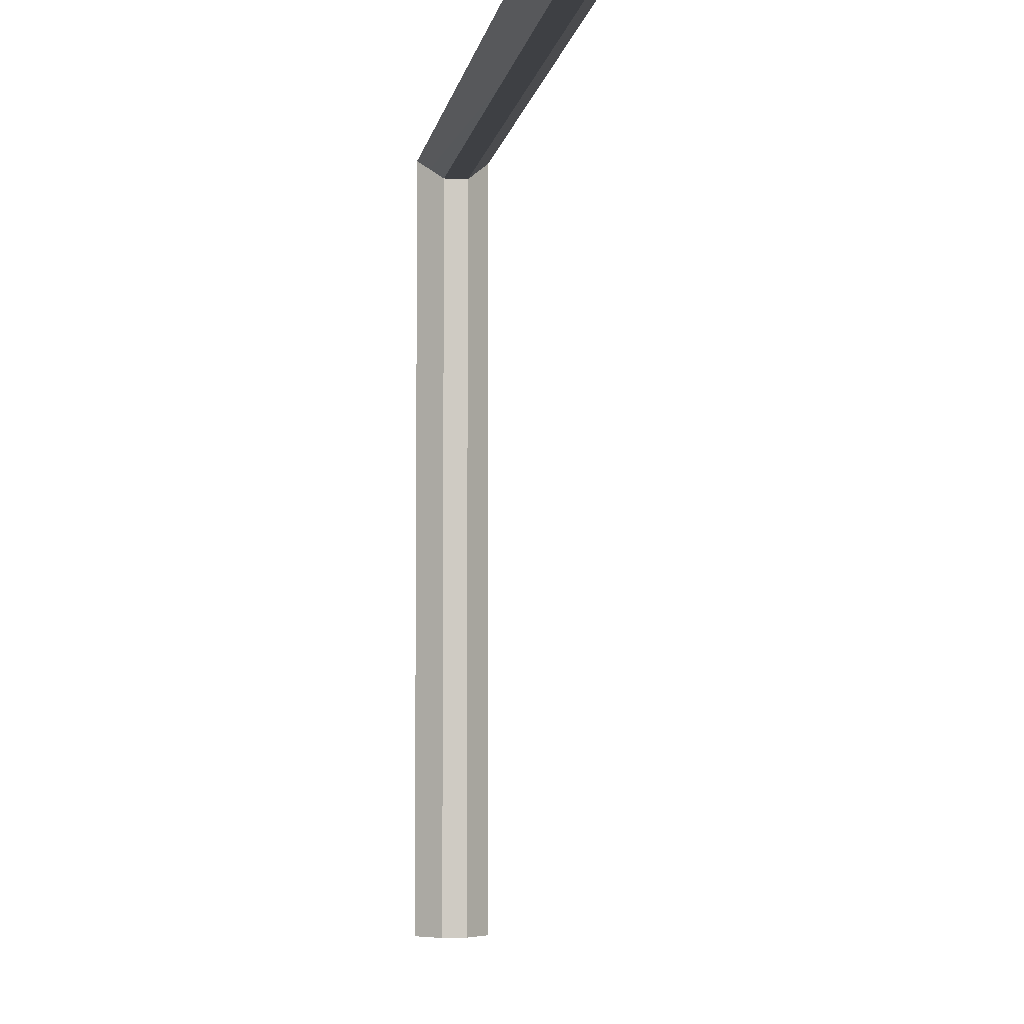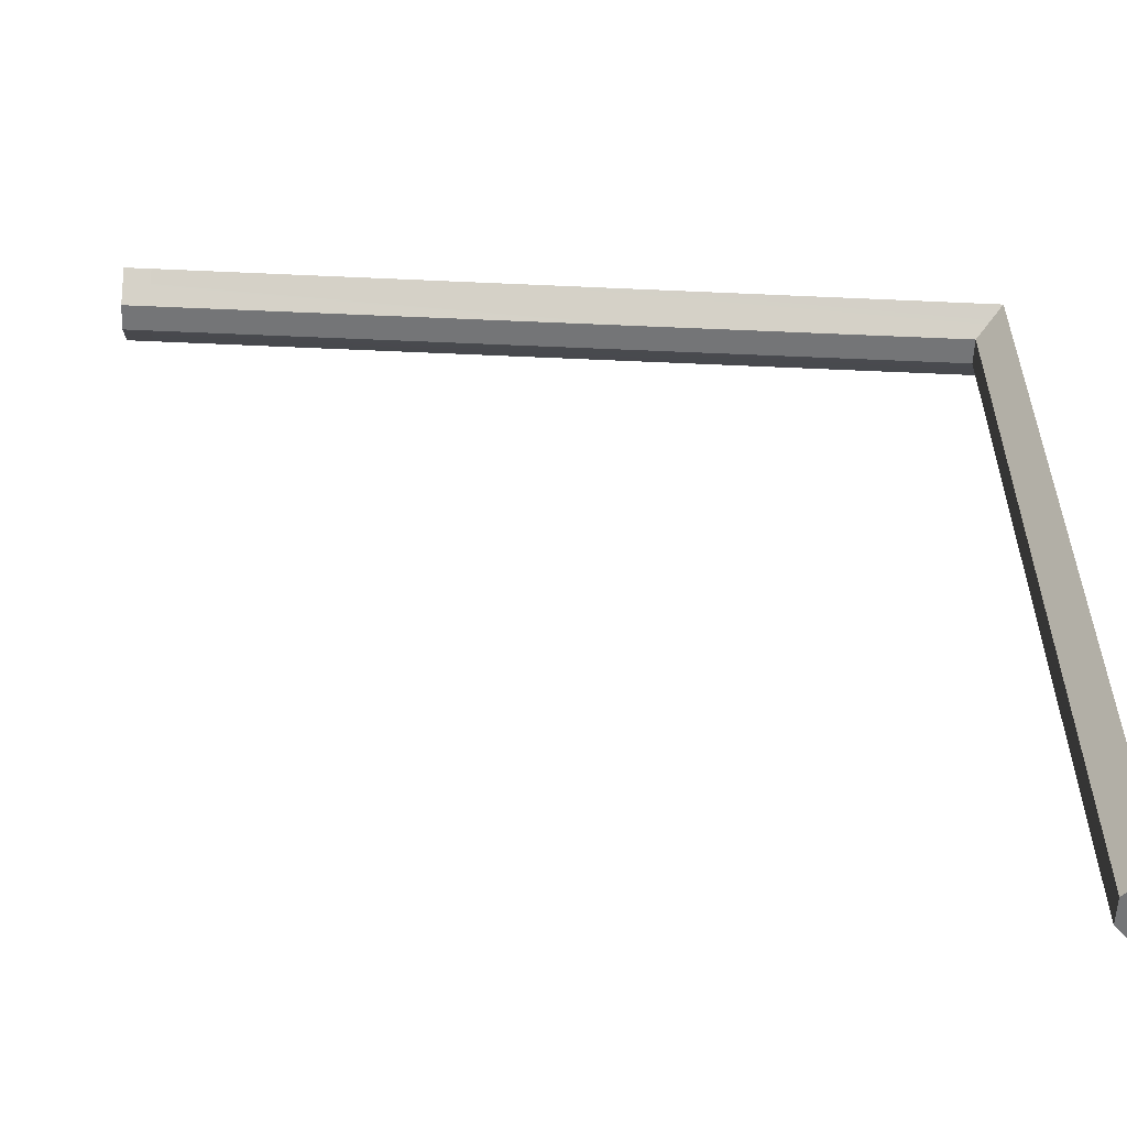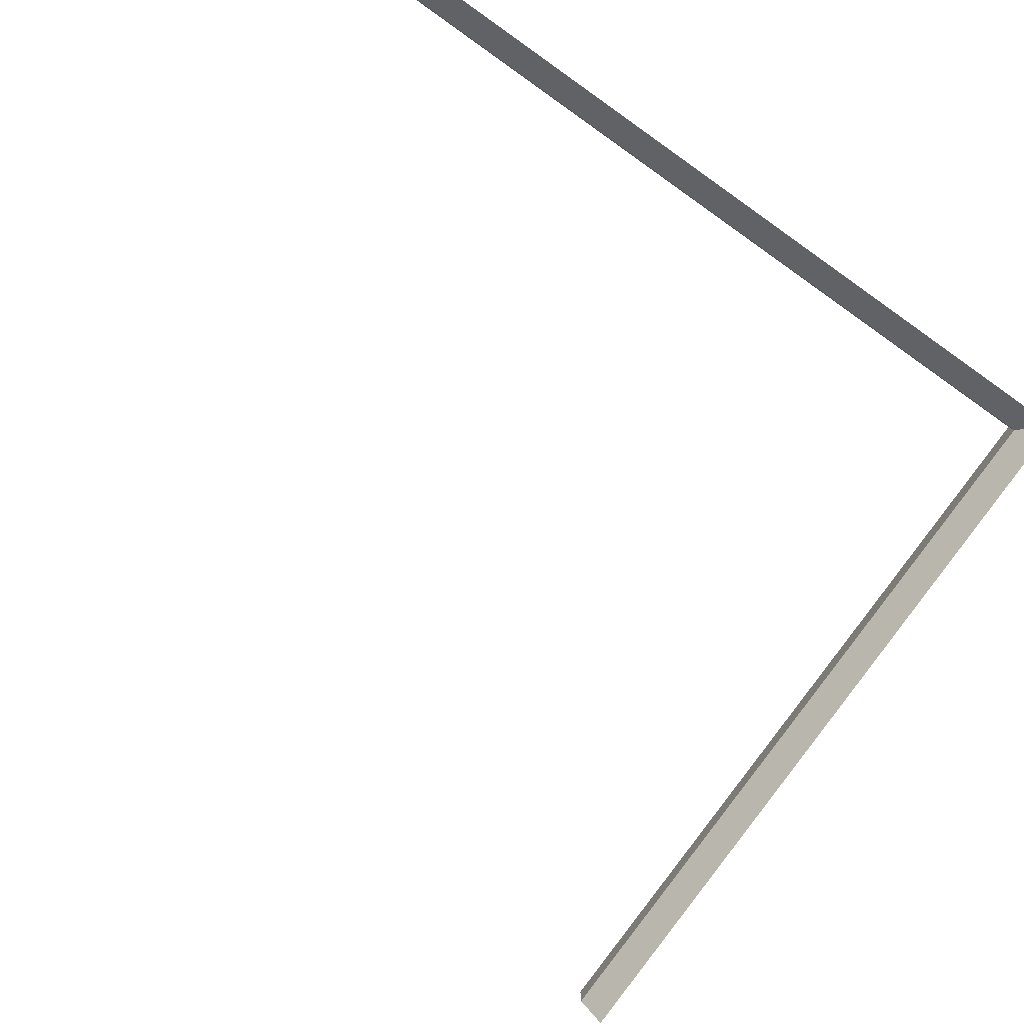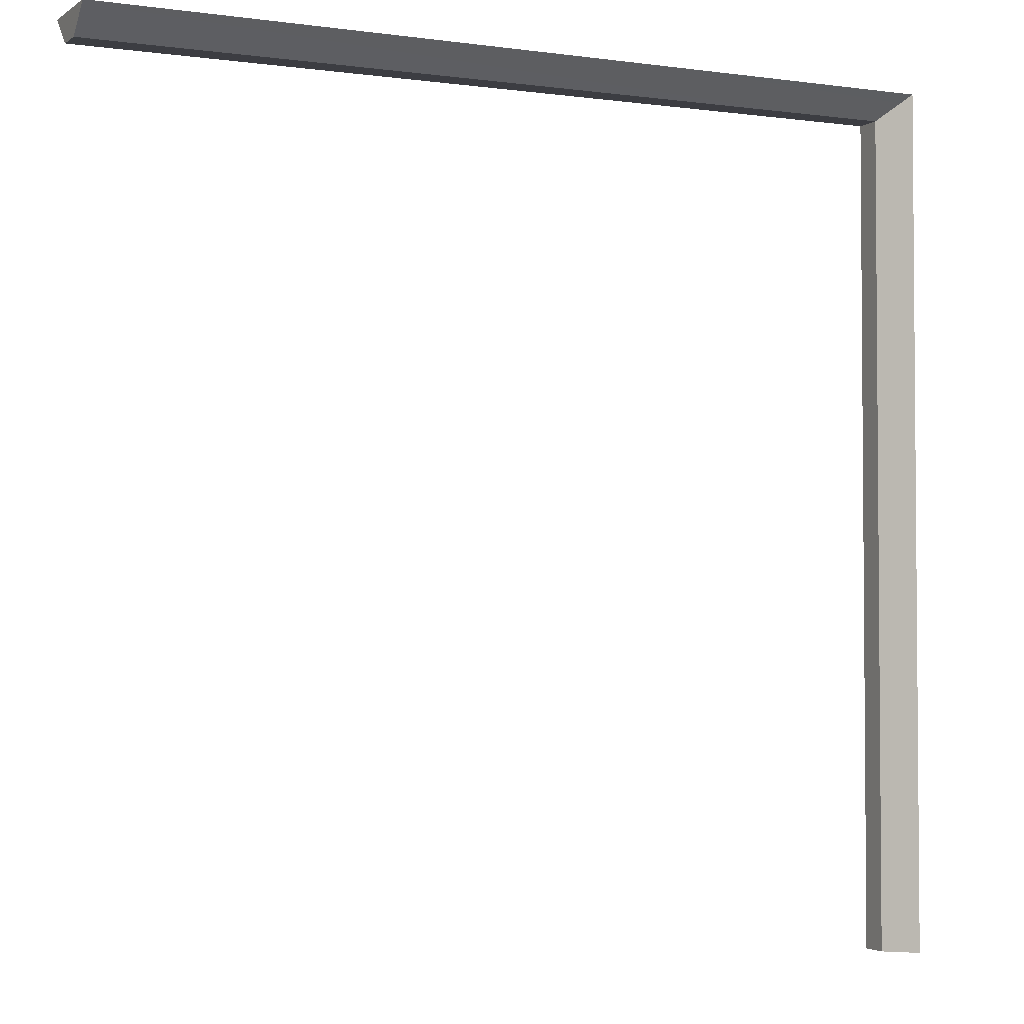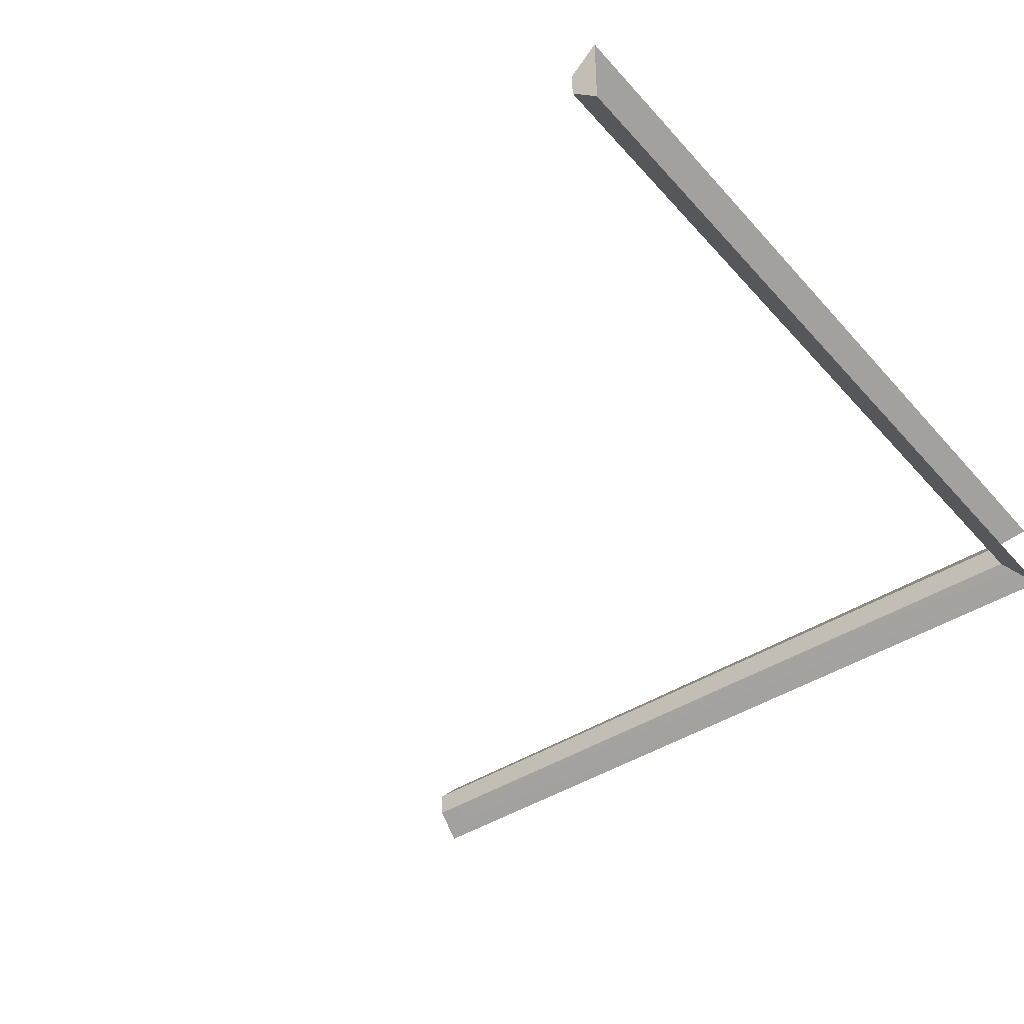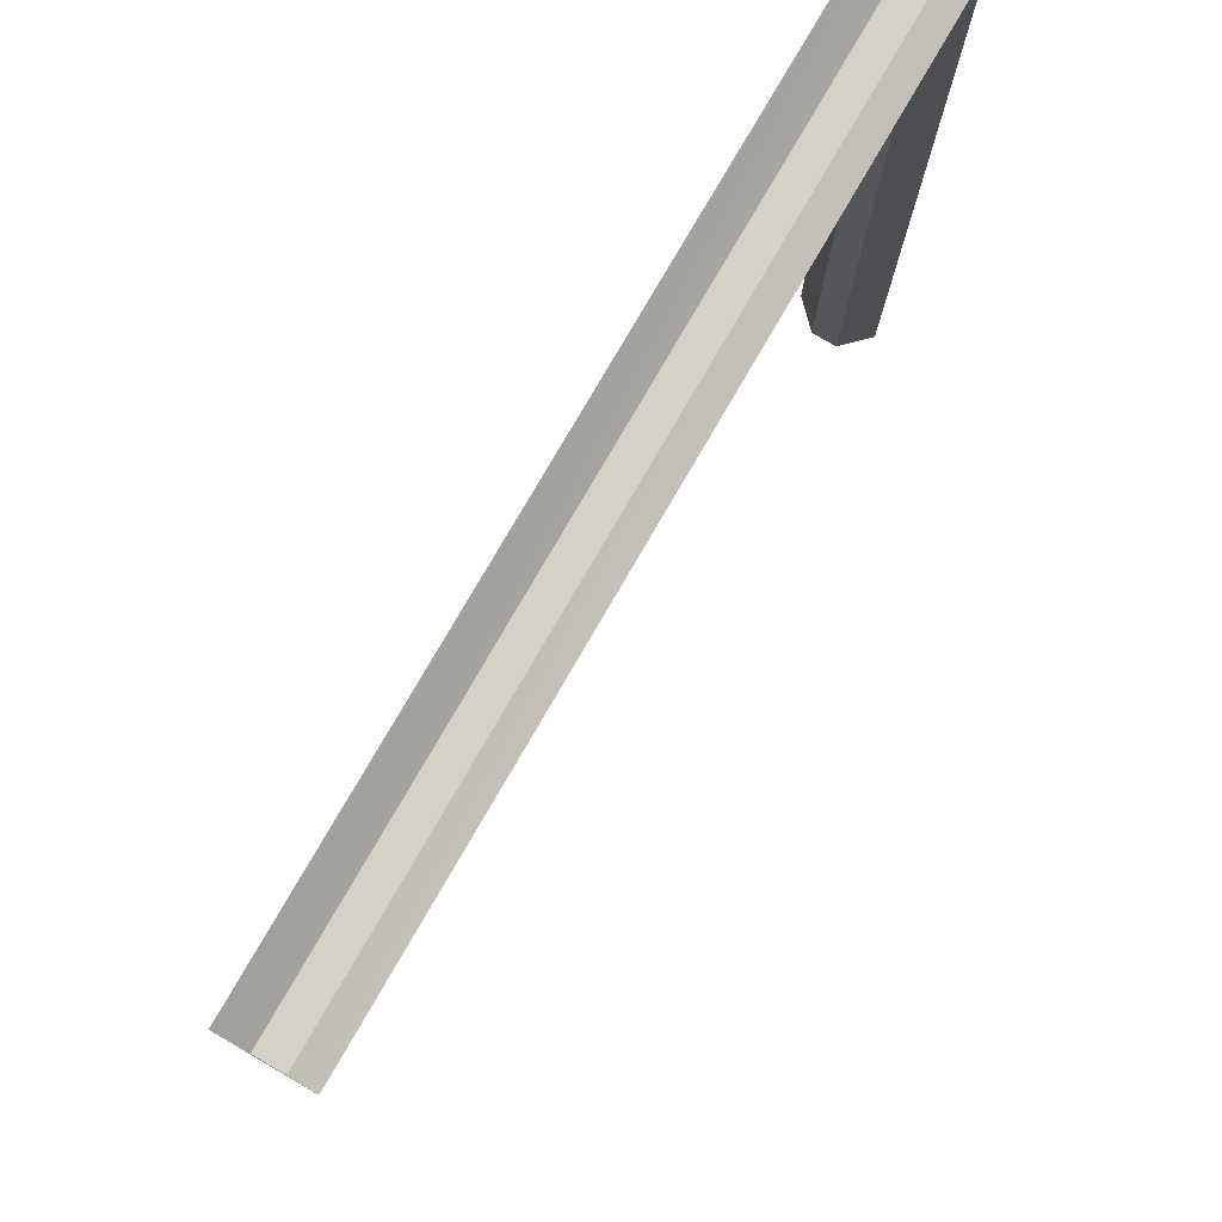
<metadata>
{"format":"obj","ext":"obj","renderer":"f3d","projection":"perspective","resolution":1024,"background":"white","views":[{"elev":-4.8,"azim":81.1,"up":"+Z"},{"elev":-56.5,"azim":177.3,"up":"+Z"},{"elev":-79.9,"azim":-125.2,"up":"+Y"},{"elev":-3.0,"azim":154.1,"up":"+Z"},{"elev":-42.5,"azim":-142.3,"up":"+Y"},{"elev":78.8,"azim":120.2,"up":"+Z"}]}
</metadata>
<code>
g pb_Mesh404440
v -32 -1 -32
v -31 0 -32
v -32 2 -32
v -31 1 -32
v 0 0 -1
v 0 -1 0
v 0 1 -1
v 0 2 0
v -1 0 -1
v 0 0 -1
v -1 1 -1
v 0 1 -1
v 0 2 0
v -1 2 0
v 0 1 -1
v -1 1 -1
v 0 0 -1
v -1 0 -1
v 0 -1 0
v -1 -1 0
v -1 0 -1
v -32 -1 0
v -31 0 -0.9185
v -1 0 -1
v -1 1 -1
v -31 0 -0.9185
v -31 1 -0.9185
v -1 1 -1
v -1 2 0
v -31 1 -0.9185
v -32 2 0
v -32 -1 0
v -31 0 -0.9185
v -32 -1 -32
v -31 0 -32
v -31 0 -0.9185
v -31 1 -0.9185
v -31 0 -32
v -31 1 -32
v -31 1 -0.9185
v -32 2 0
v -31 1 -32
v -32 2 -32
g pb_Mesh404440_0
g pb_Mesh404440_1
f 3 2 1
f 3 4 2
f 7 6 5
f 7 8 6
g pb_Mesh404440_2
f 11 10 9
f 11 12 10
f 15 14 13
f 15 16 14
f 19 18 17
f 19 20 18
f 22 21 20
f 22 23 21
f 26 25 24
f 26 27 25
f 30 29 28
f 30 31 29
f 34 33 32
f 34 35 33
f 38 37 36
f 38 39 37
f 42 41 40
f 42 43 41

</code>
